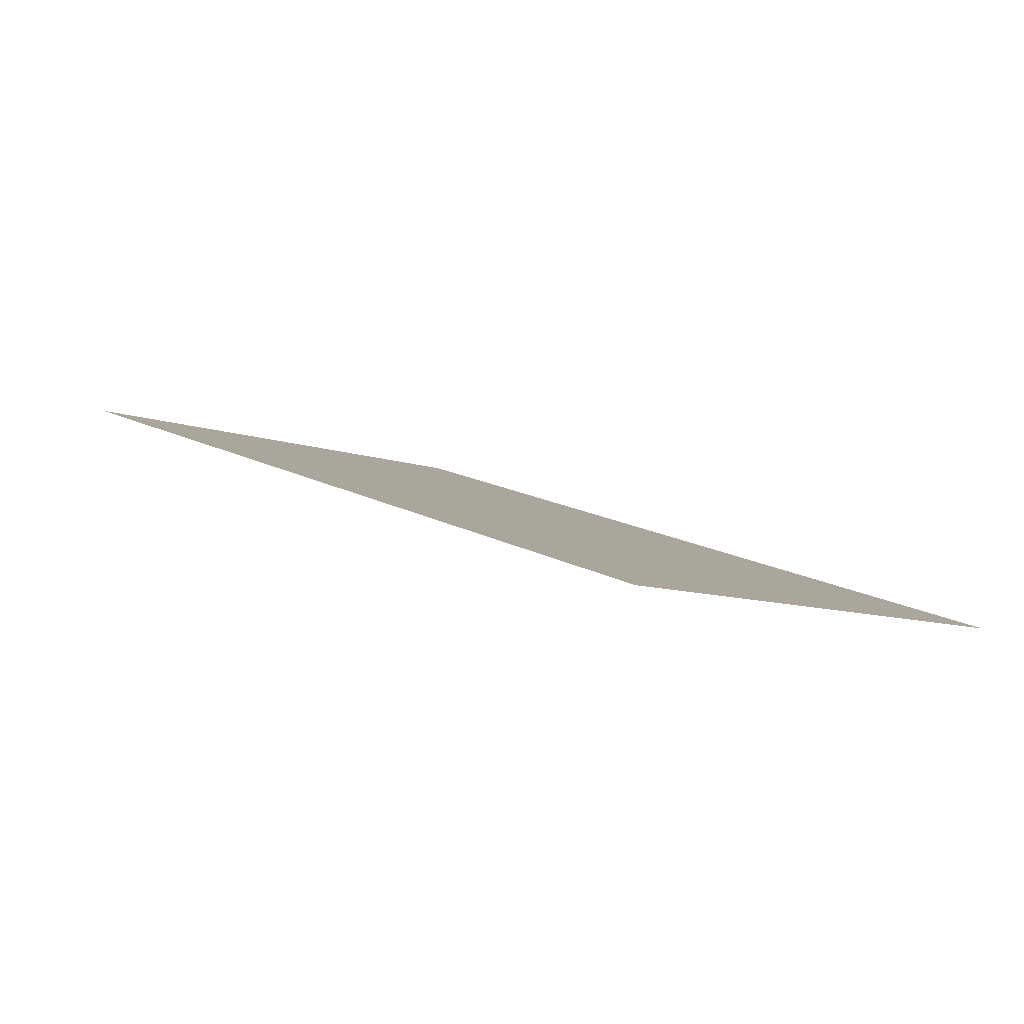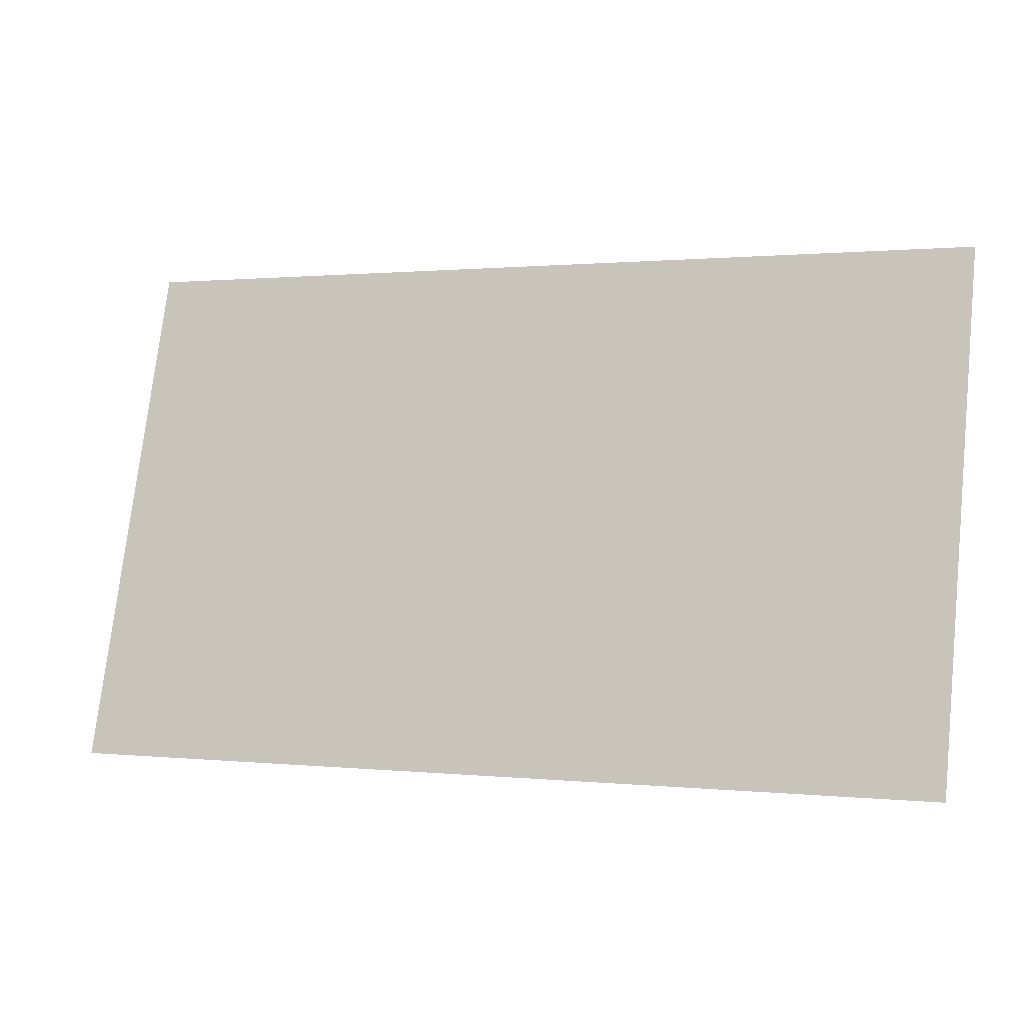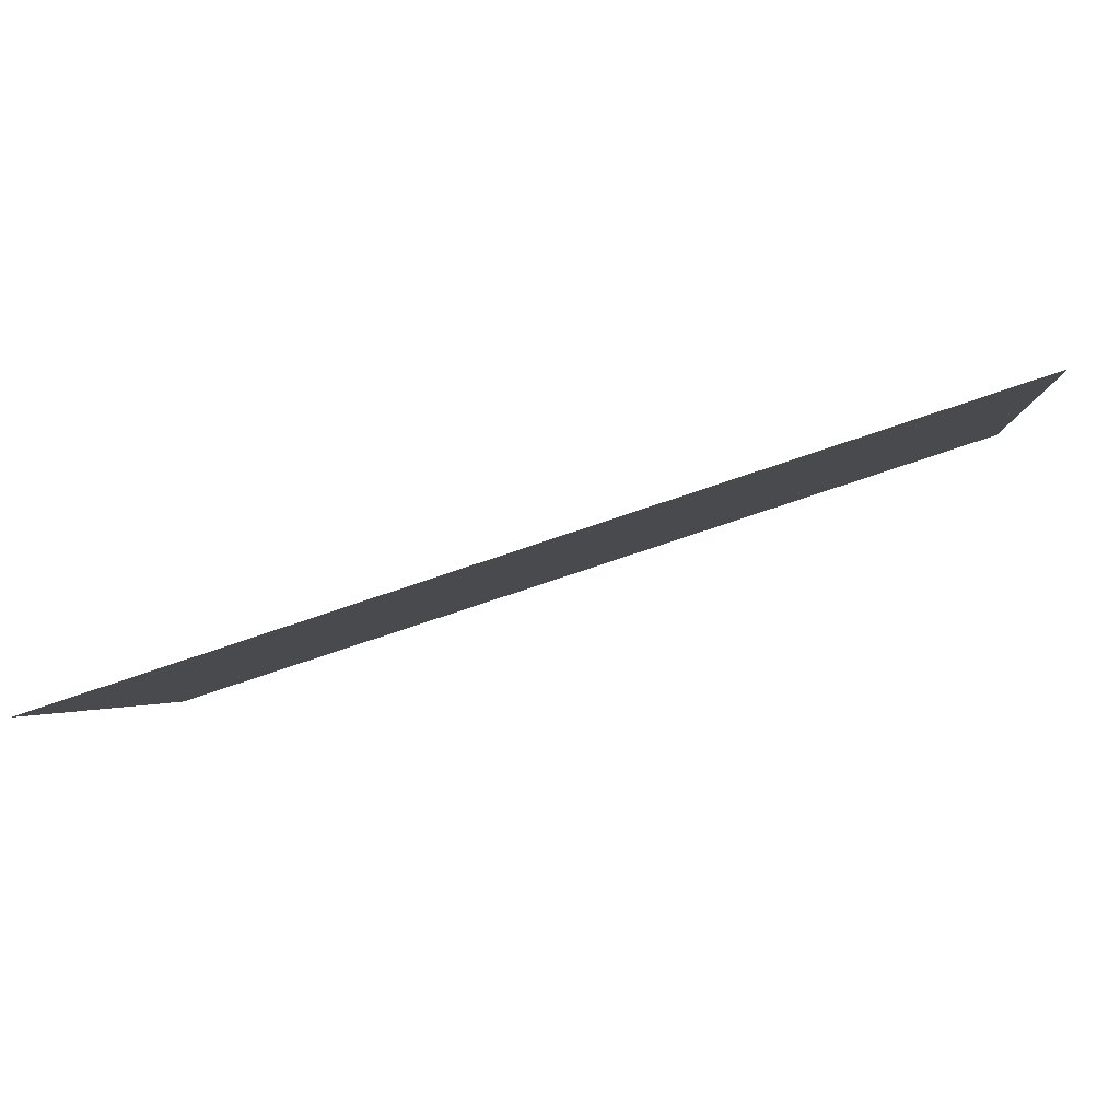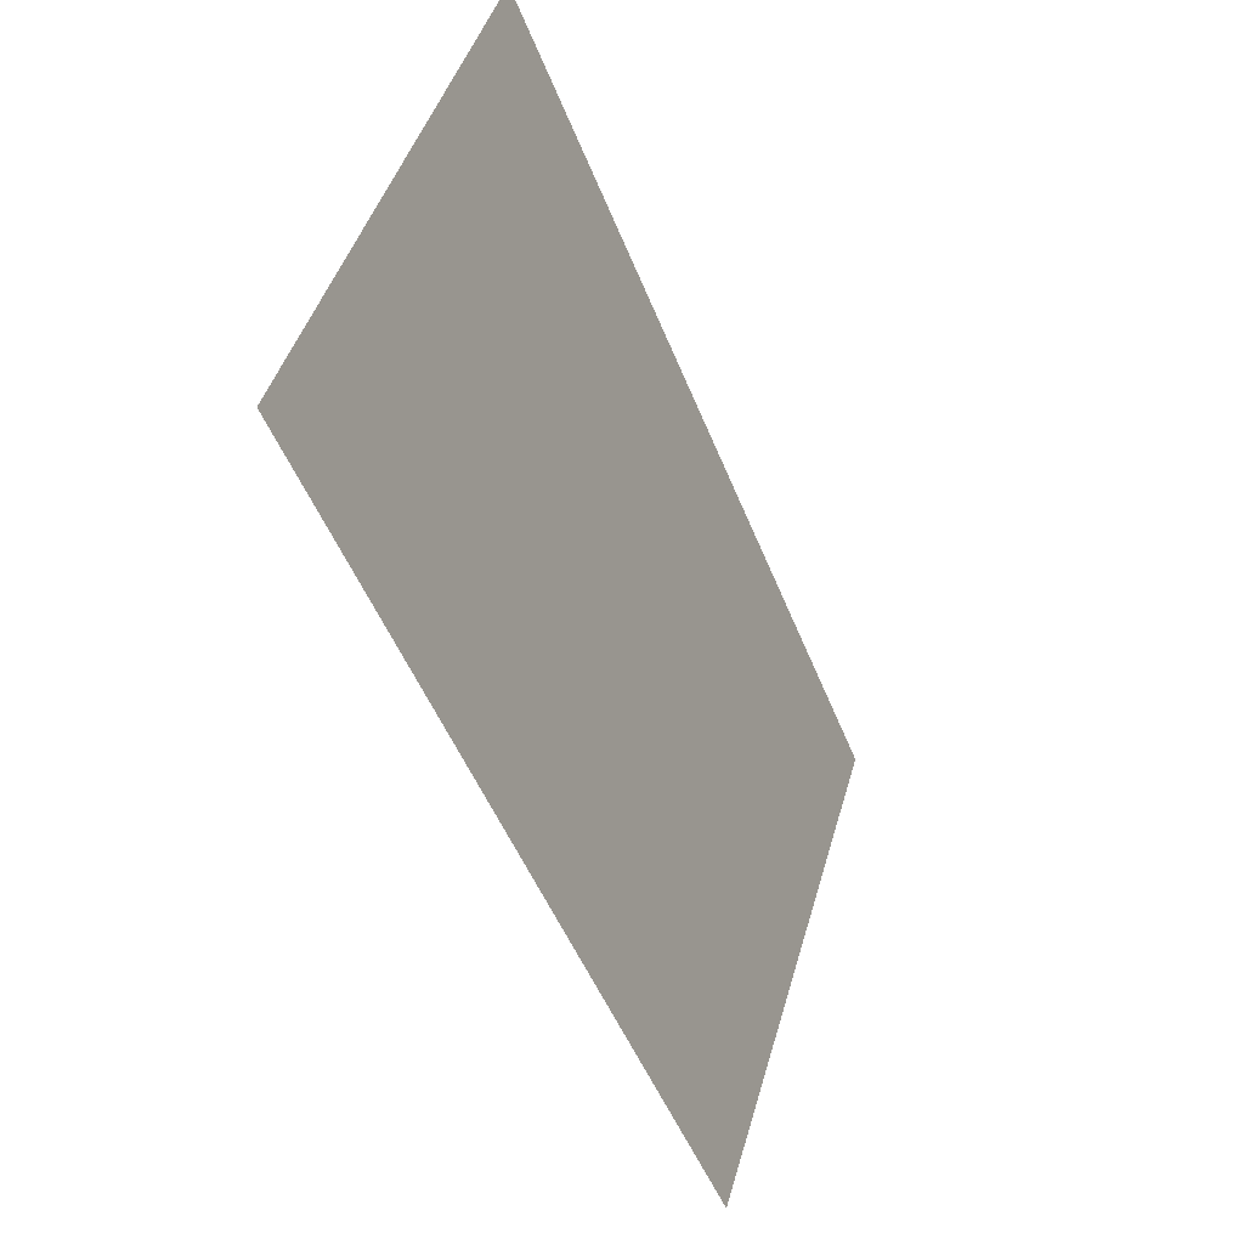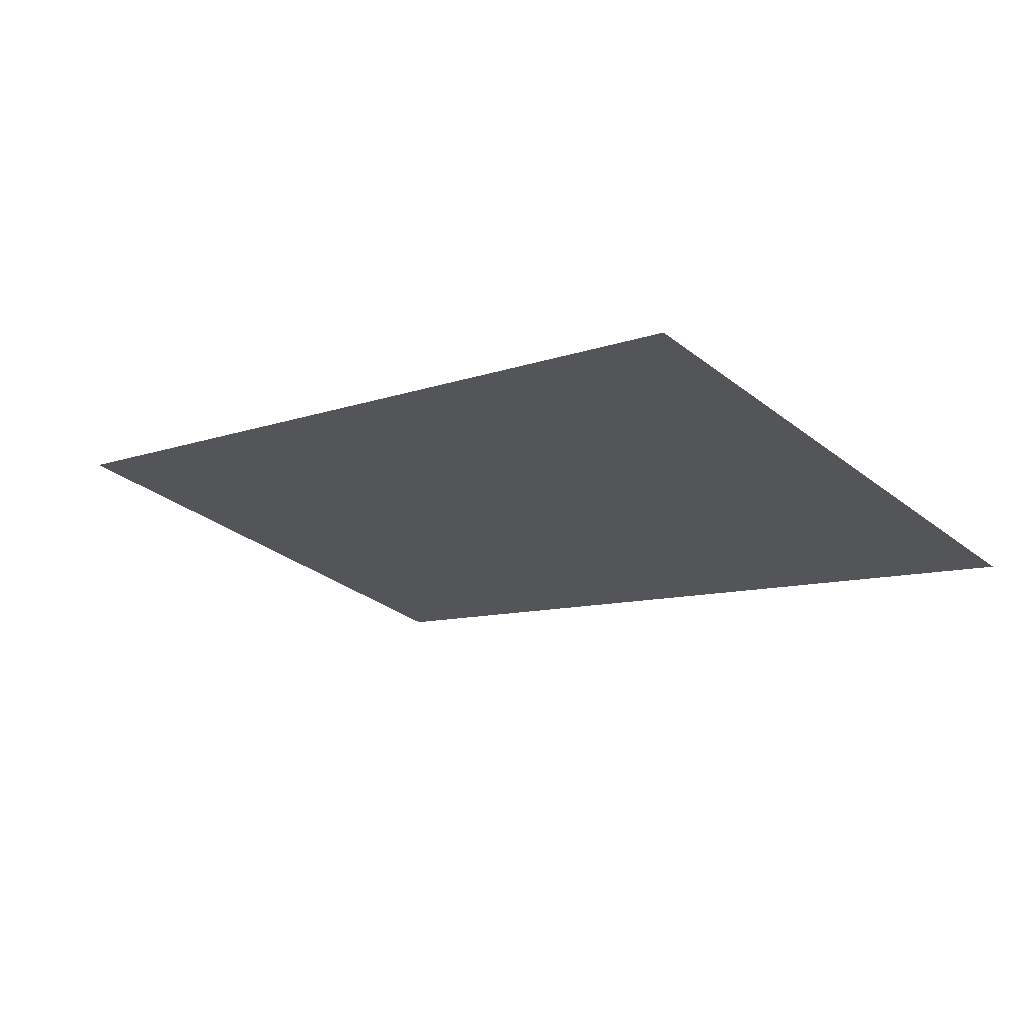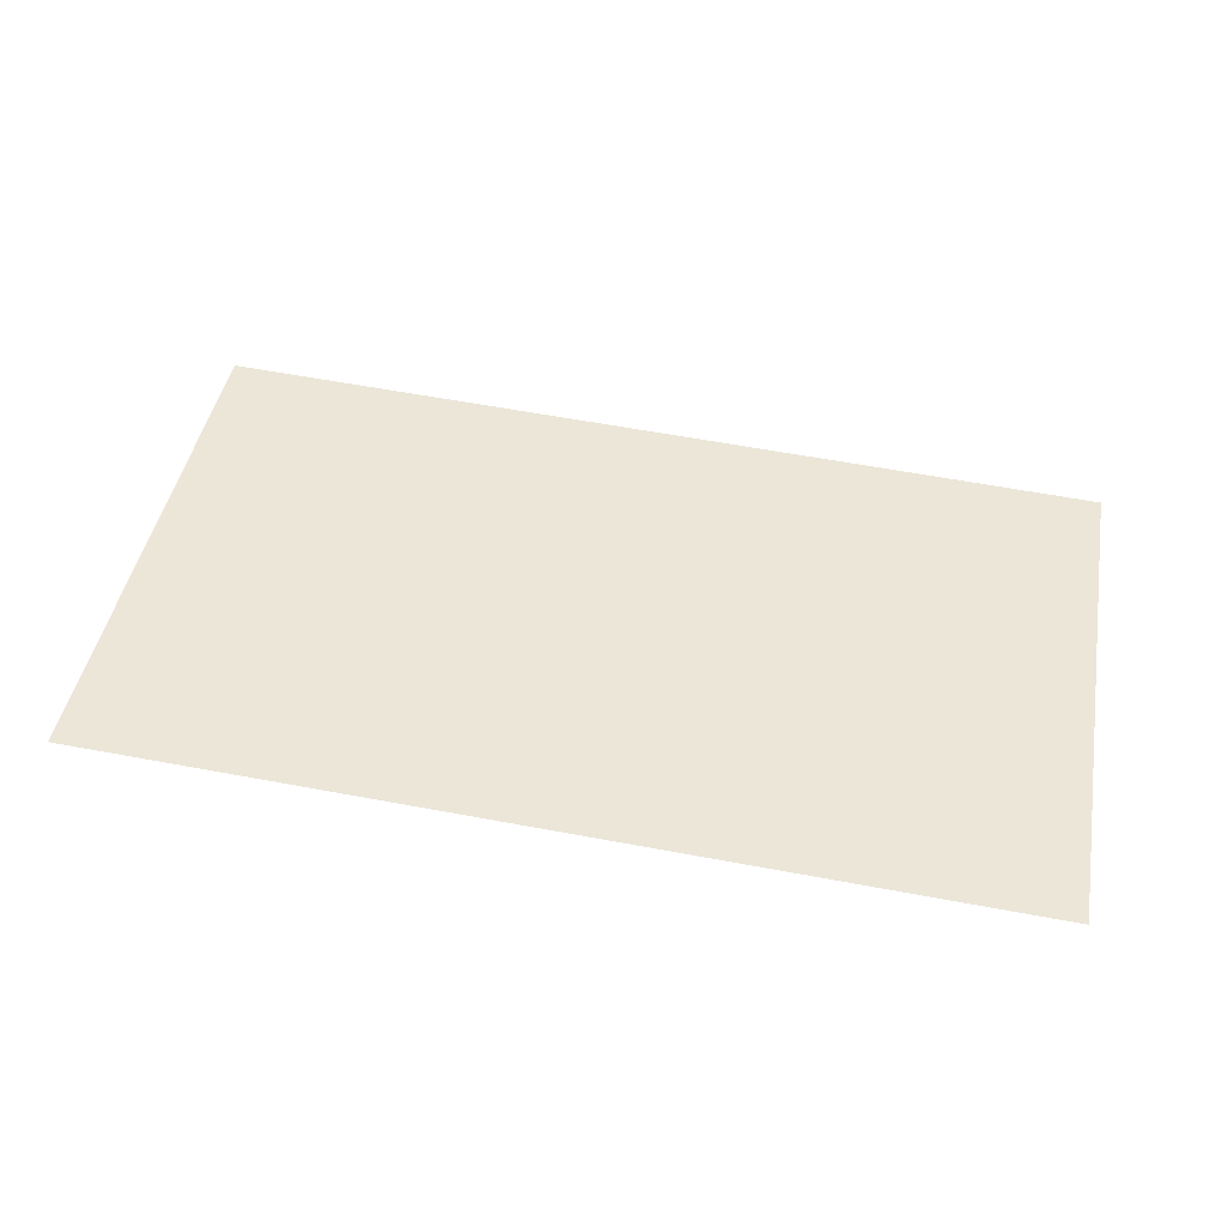
<metadata>
{"format":"obj","ext":"obj","renderer":"f3d","projection":"perspective","resolution":1024,"background":"white","views":[{"elev":15.7,"azim":48.7,"up":"+Z"},{"elev":0.7,"azim":21.9,"up":"+Y"},{"elev":-76.1,"azim":18.7,"up":"+Y"},{"elev":-50.8,"azim":111.4,"up":"+Y"},{"elev":-8.6,"azim":45.8,"up":"+Z"},{"elev":61.6,"azim":10.7,"up":"+Z"}]}
</metadata>
<code>
g default
v -0.2601 0.2105 -0.04498
v 0.2601 0.2105 -0.04498
v -0.2601 0.5078 -0.1362
v 0.2601 0.5078 -0.1362
g pPlane3
f 1 2 4 3

</code>
